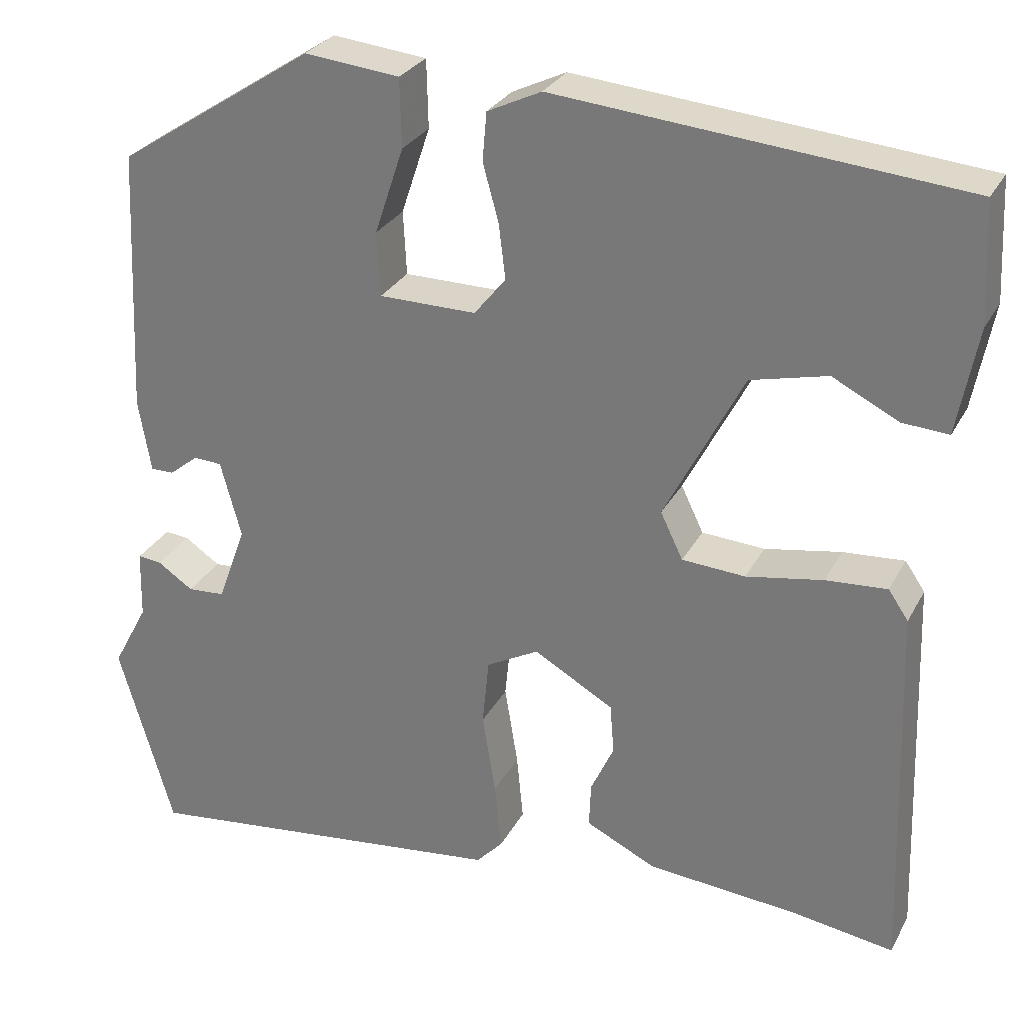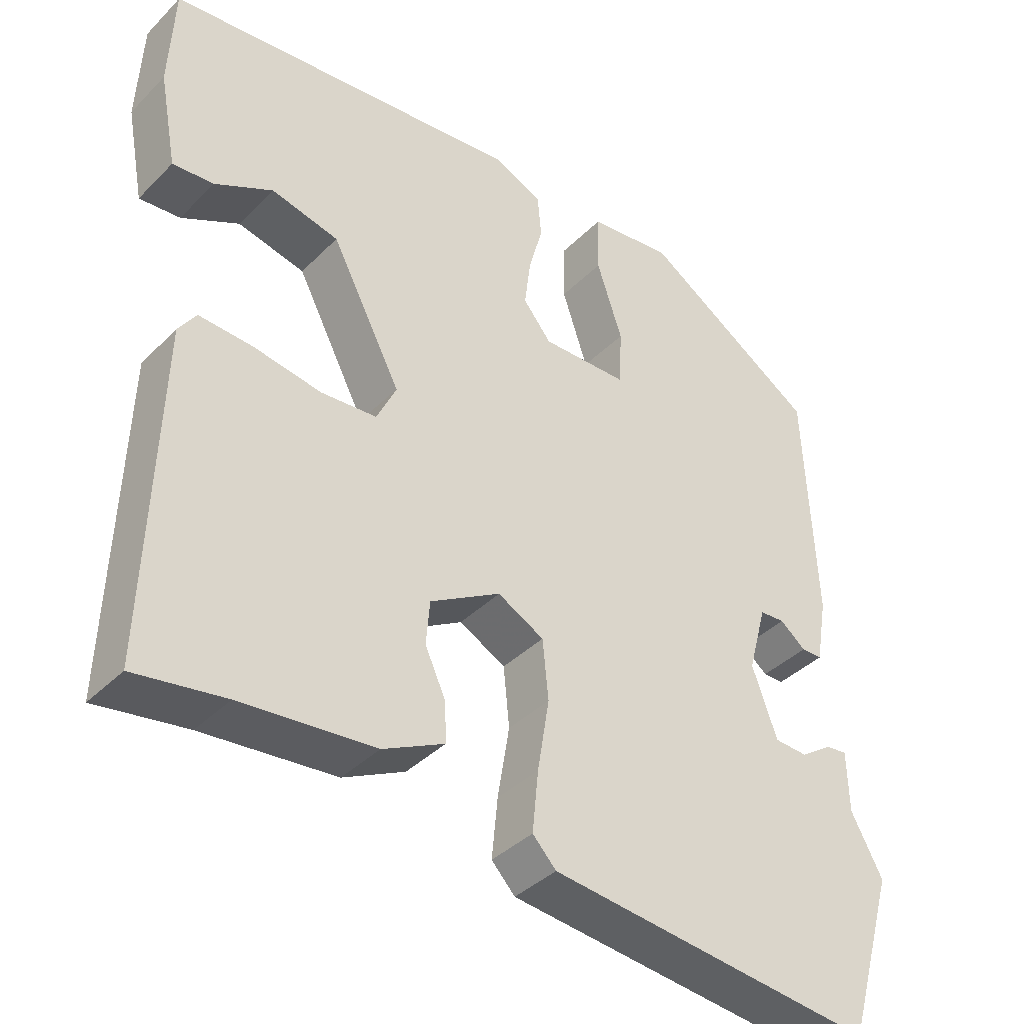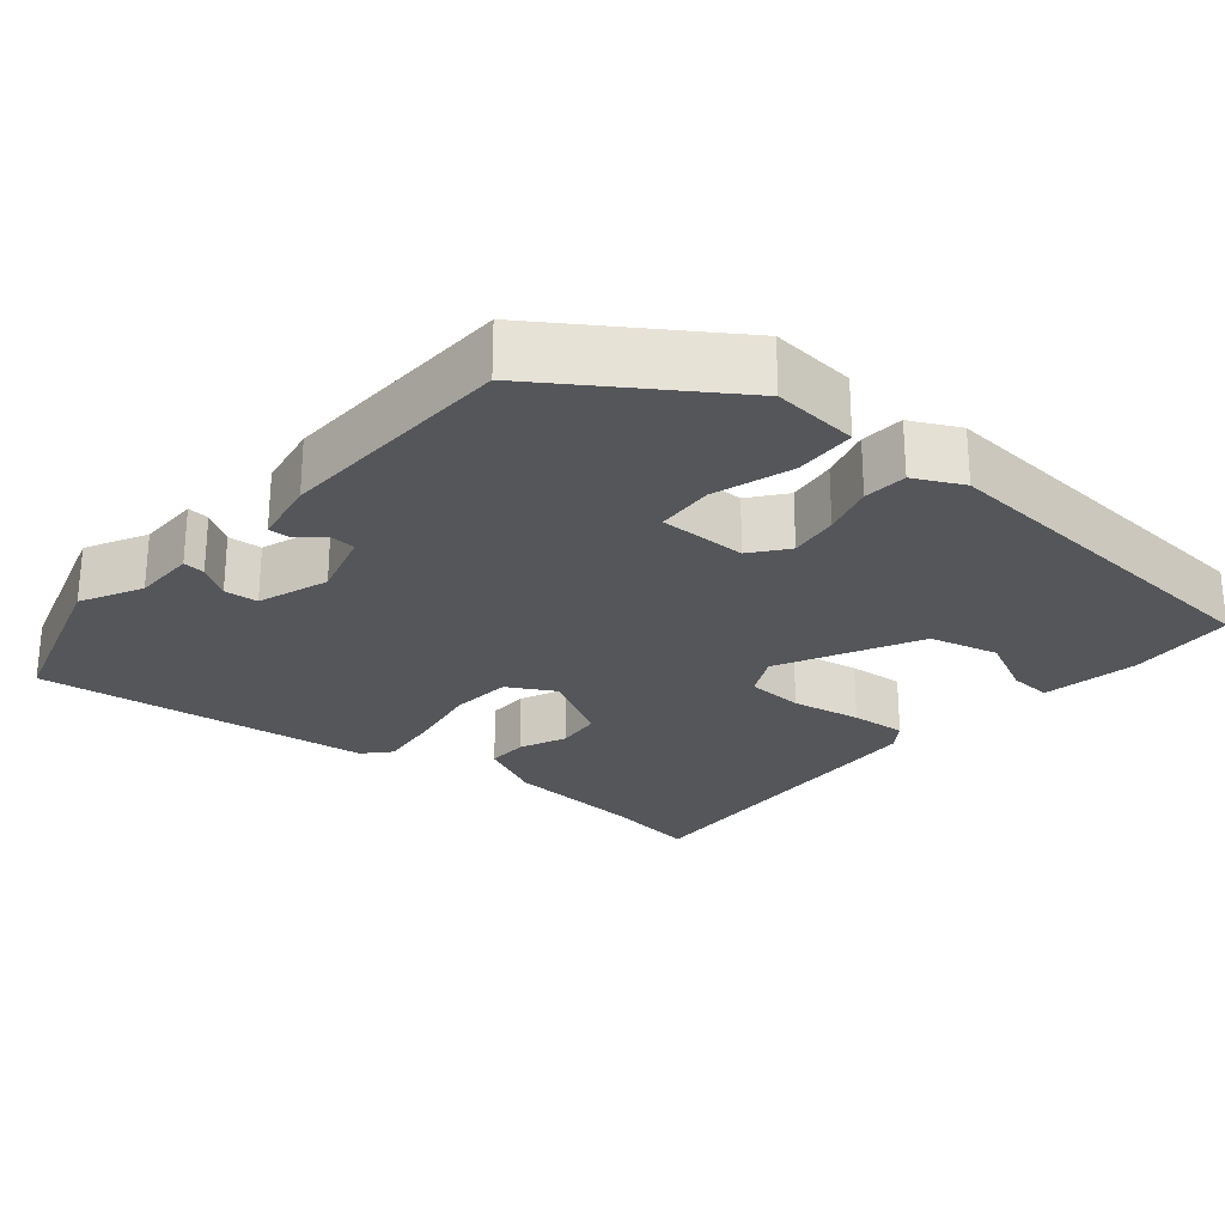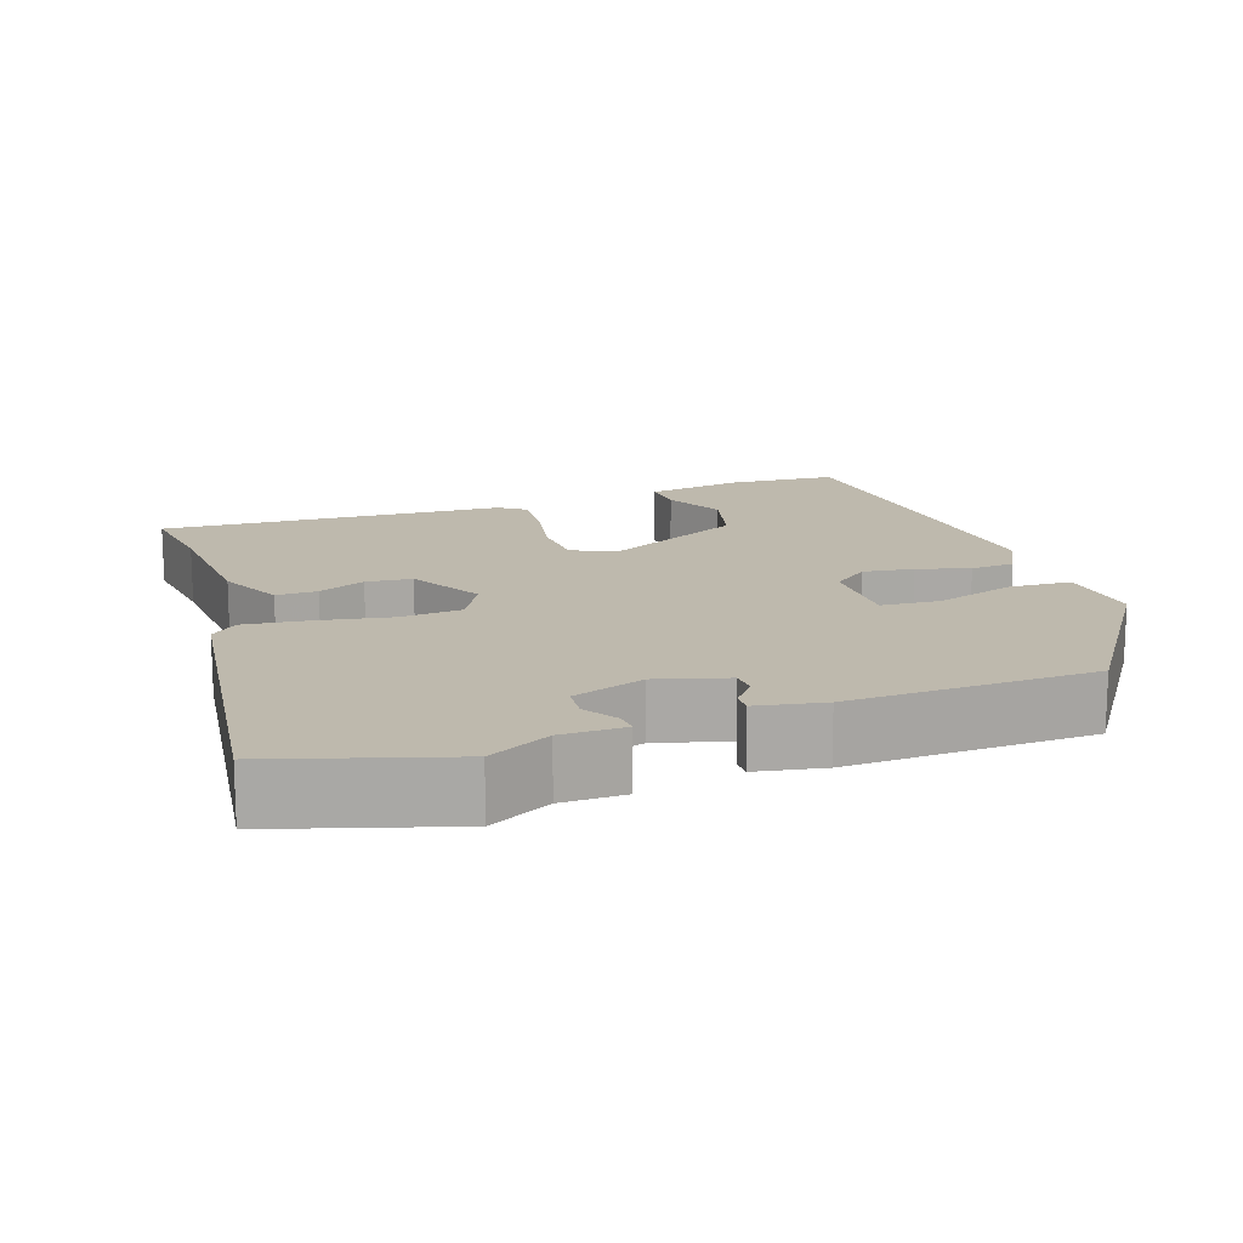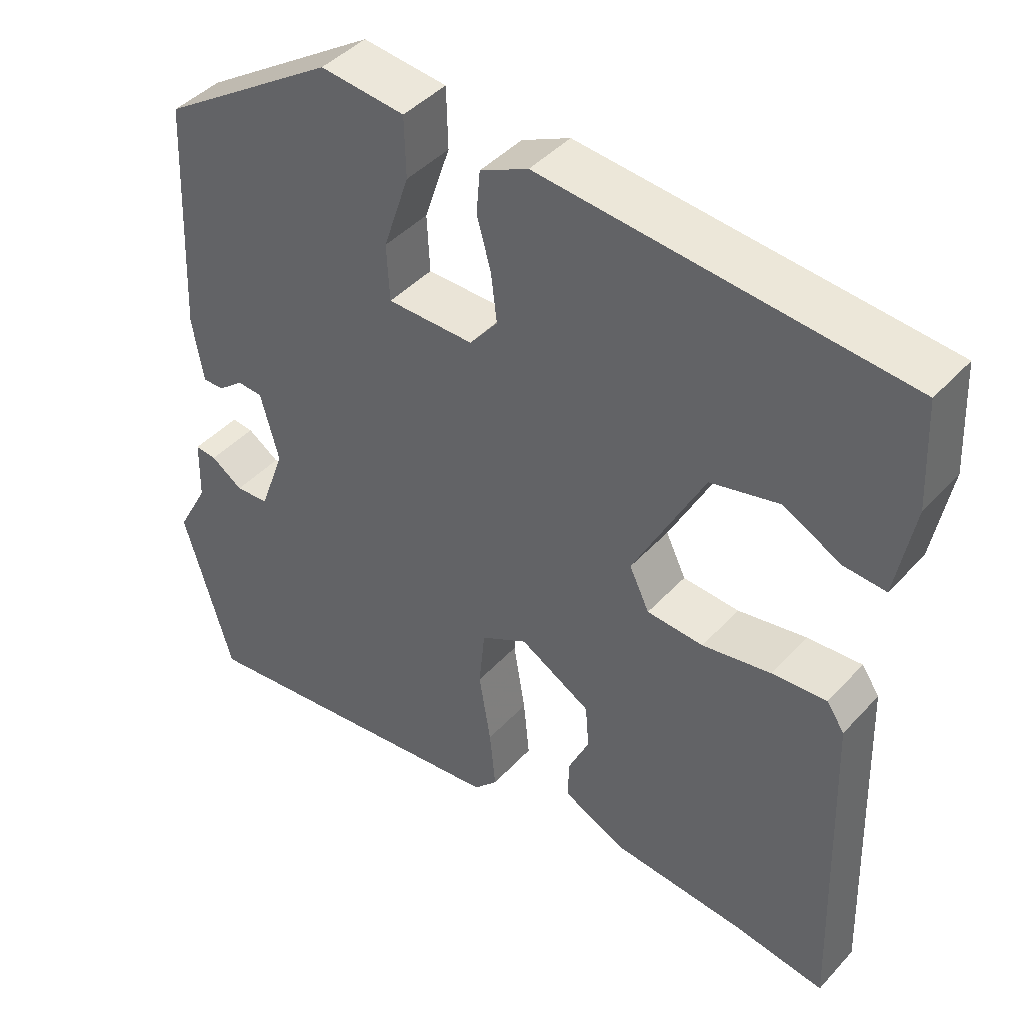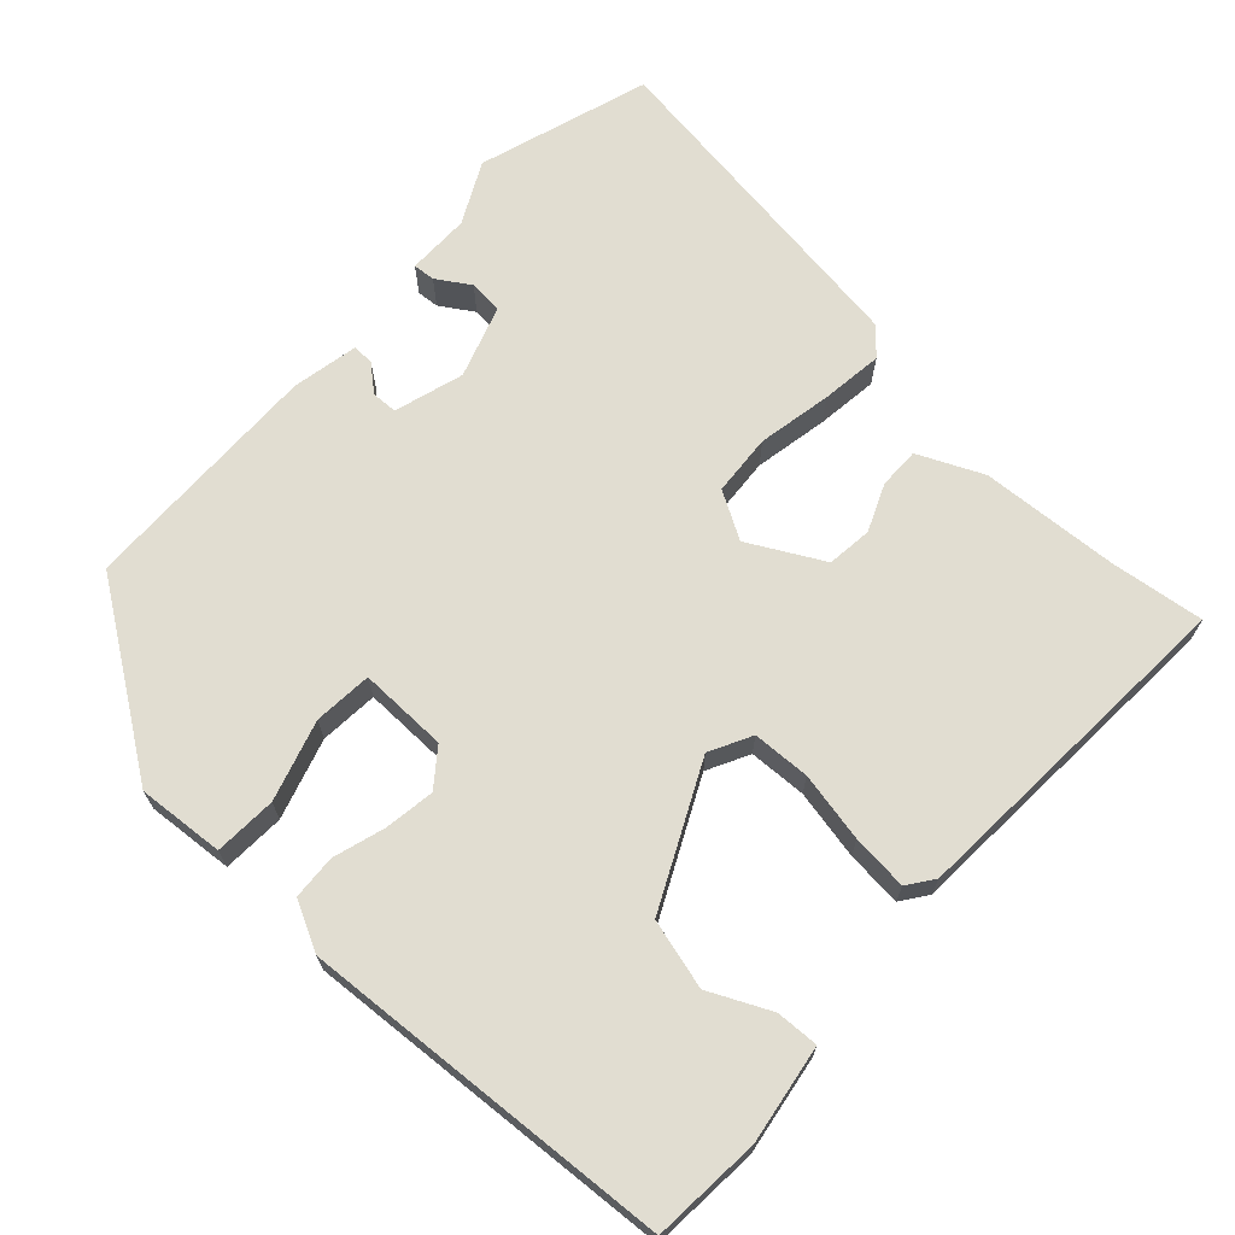
<metadata>
{"format":"obj","ext":"obj","renderer":"f3d","projection":"perspective","resolution":1024,"background":"white","views":[{"elev":28.3,"azim":23.2,"up":"+Z"},{"elev":-38.4,"azim":141.1,"up":"+Z"},{"elev":-25.7,"azim":-39.4,"up":"+Y"},{"elev":15.2,"azim":-108.2,"up":"+Y"},{"elev":43.3,"azim":38.8,"up":"+Z"},{"elev":68.7,"azim":44.1,"up":"+Y"}]}
</metadata>
<code>
v 0.539 0.07 0.459
v 0.546 0.07 0.316
v 0.522 0.07 0.188
v 0.466 0.07 0.192
v 0.387 0.07 0.232
v 0.295 0.07 0.21
v 0.2 0.07 0.027
v 0.227 0.07 -0.029
v 0.303 0.07 -0.034
v 0.395 0.07 -0.018
v 0.469 0.07 -0.013
v 0.493 0.07 -0.048
v 0.508 0.07 -0.501
v 0.385 0.07 -0.482
v 0.203 0.07 -0.466
v 0.119 0.07 -0.425
v 0.121 0.07 -0.371
v 0.149 0.07 -0.31
v 0.144 0.07 -0.25
v 0.048 0.07 -0.195
v -0.015 0.07 -0.229
v -0.023 0.07 -0.31
v -0.007 0.07 -0.408
v 0.001 0.07 -0.49
v -0.031 0.07 -0.524
v -0.478 0.07 -0.575
v -0.544 0.07 -0.348
v -0.501 0.07 -0.268
v -0.499 0.07 -0.185
v -0.47 0.07 -0.188
v -0.427 0.07 -0.217
v -0.382 0.07 -0.214
v -0.348 0.07 -0.12
v -0.373 0.07 -0.028
v -0.407 0.07 -0.026
v -0.442 0.07 -0.054
v -0.47 0.07 -0.054
v -0.485 0.07 0.034
v -0.47 0.07 0.355
v -0.232 0.07 0.51
v -0.118 0.07 0.498
v -0.116 0.07 0.416
v -0.151 0.07 0.311
v -0.147 0.07 0.234
v -0.03 0.07 0.233
v 0.008 0.07 0.28
v 0 0.07 0.346
v -0.019 0.07 0.415
v -0.014 0.07 0.473
v 0.051 0.07 0.504
v 0.539 0 0.459
v 0.546 0 0.316
v 0.522 0 0.188
v 0.466 0 0.192
v 0.387 0 0.232
v 0.295 0 0.21
v 0.2 0 0.027
v 0.227 0 -0.029
v 0.303 0 -0.034
v 0.395 0 -0.018
v 0.469 0 -0.013
v 0.493 0 -0.048
v 0.508 0 -0.501
v 0.385 0 -0.482
v 0.203 0 -0.466
v 0.119 0 -0.425
v 0.121 0 -0.371
v 0.149 0 -0.31
v 0.144 0 -0.25
v 0.048 0 -0.195
v -0.015 0 -0.229
v -0.023 0 -0.31
v -0.007 0 -0.408
v 0.001 0 -0.49
v -0.031 0 -0.524
v -0.478 0 -0.575
v -0.544 0 -0.348
v -0.501 0 -0.268
v -0.499 0 -0.185
v -0.47 0 -0.188
v -0.427 0 -0.217
v -0.382 0 -0.214
v -0.348 0 -0.12
v -0.373 0 -0.028
v -0.407 0 -0.026
v -0.442 0 -0.054
v -0.47 0 -0.054
v -0.485 0 0.034
v -0.47 0 0.355
v -0.232 0 0.51
v -0.118 0 0.498
v -0.116 0 0.416
v -0.151 0 0.311
v -0.147 0 0.234
v -0.03 0 0.233
v 0.008 0 0.28
v 0 0 0.346
v -0.019 0 0.415
v -0.014 0 0.473
v 0.051 0 0.504
f 50 1 2
f 49 50 2
f 48 49 2
f 47 48 2
f 46 47 2
f 45 46 2
f 41 42 43
f 40 41 43
f 39 40 43
f 38 39 43
f 37 38 43
f 36 37 43
f 35 36 43
f 34 35 43 44
f 33 34 44 45
f 28 29 30 31
f 28 31 32
f 27 28 32
f 26 27 32
f 25 26 32
f 24 25 32
f 23 24 32
f 22 23 32
f 32 33 45
f 22 32 45
f 21 22 45
f 16 17 18
f 15 16 18
f 14 15 18
f 14 18 19
f 13 14 19
f 12 13 19
f 11 12 19
f 10 11 19
f 9 10 19
f 8 9 19 20
f 2 3 4 5
f 2 5 6
f 45 2 6
f 20 21 45
f 8 20 45
f 7 8 45
f 6 7 45
f 52 51 100
f 52 100 99
f 52 99 98
f 52 98 97
f 52 97 96
f 52 96 95
f 93 92 91
f 93 91 90
f 93 90 89
f 93 89 88
f 93 88 87
f 93 87 86
f 93 86 85
f 94 93 85 84
f 95 94 84 83
f 81 80 79 78
f 82 81 78
f 82 78 77
f 82 77 76
f 82 76 75
f 82 75 74
f 82 74 73
f 82 73 72
f 95 83 82
f 95 82 72
f 95 72 71
f 68 67 66
f 68 66 65
f 68 65 64
f 69 68 64
f 69 64 63
f 69 63 62
f 69 62 61
f 69 61 60
f 69 60 59
f 70 69 59 58
f 55 54 53 52
f 56 55 52
f 56 52 95
f 95 71 70
f 95 70 58
f 95 58 57
f 95 57 56
f 1 51 52 2
f 2 52 53 3
f 3 53 54 4
f 4 54 55 5
f 5 55 56 6
f 6 56 57 7
f 7 57 58 8
f 8 58 59 9
f 9 59 60 10
f 10 60 61 11
f 11 61 62 12
f 12 62 63 13
f 13 63 64 14
f 14 64 65 15
f 15 65 66 16
f 16 66 67 17
f 17 67 68 18
f 18 68 69 19
f 19 69 70 20
f 20 70 71 21
f 21 71 72 22
f 22 72 73 23
f 23 73 74 24
f 24 74 75 25
f 25 75 76 26
f 26 76 77 27
f 27 77 78 28
f 28 78 79 29
f 29 79 80 30
f 30 80 81 31
f 31 81 82 32
f 32 82 83 33
f 33 83 84 34
f 34 84 85 35
f 35 85 86 36
f 36 86 87 37
f 37 87 88 38
f 38 88 89 39
f 39 89 90 40
f 40 90 91 41
f 41 91 92 42
f 42 92 93 43
f 43 93 94 44
f 44 94 95 45
f 45 95 96 46
f 46 96 97 47
f 47 97 98 48
f 48 98 99 49
f 49 99 100 50
f 50 100 51 1

</code>
